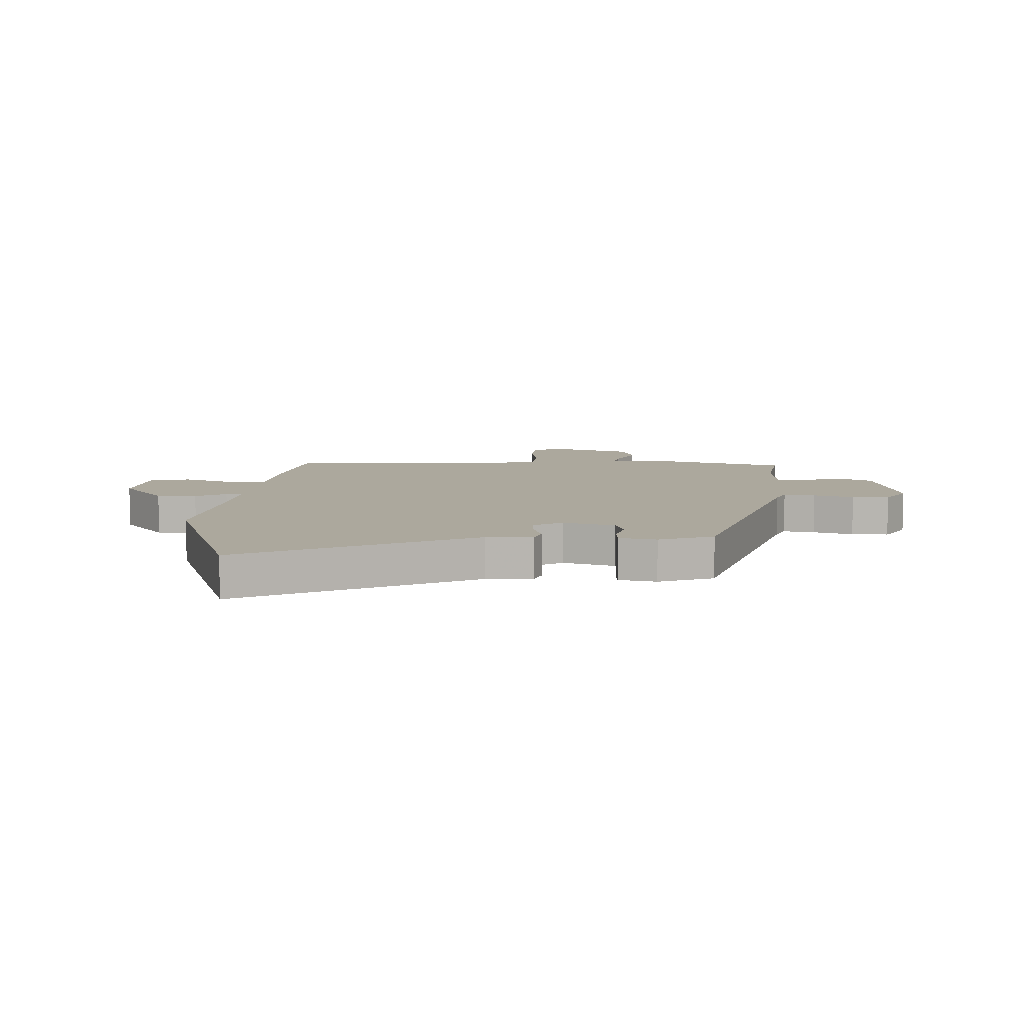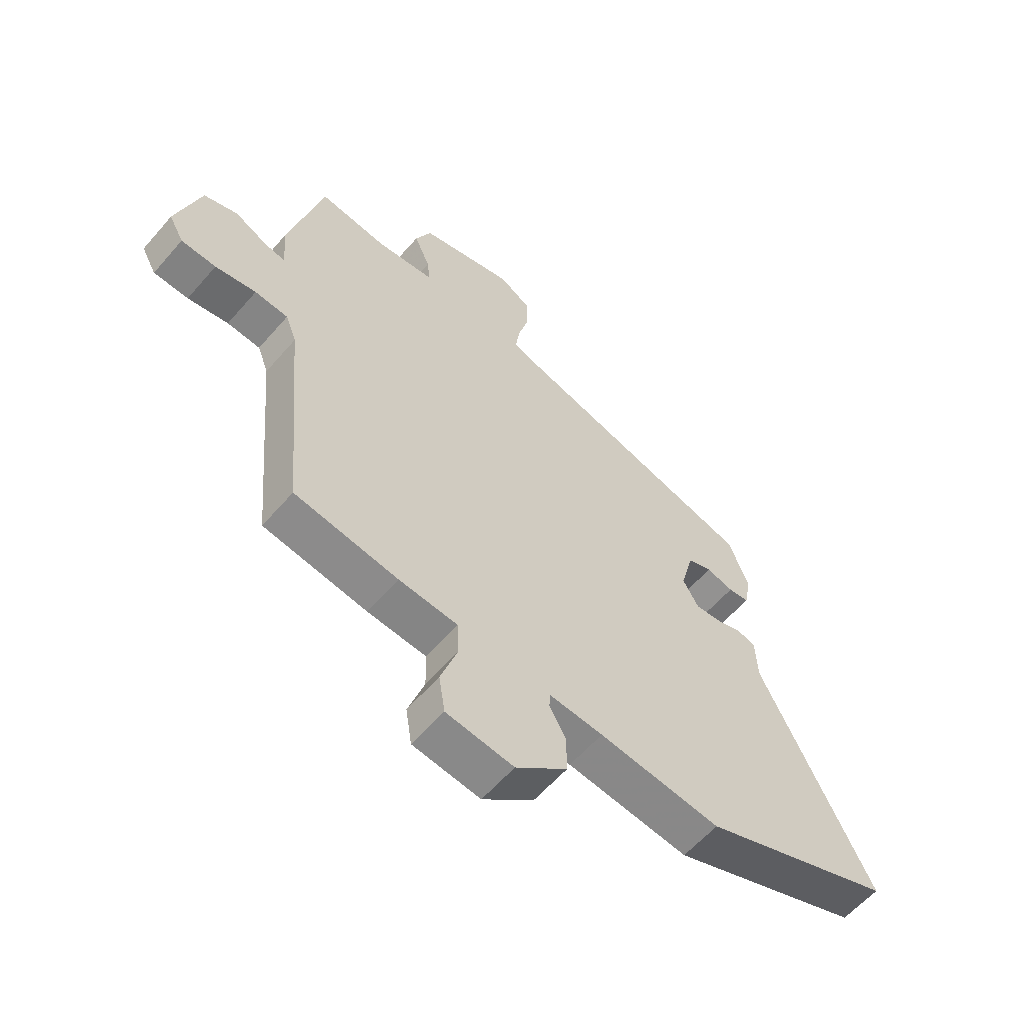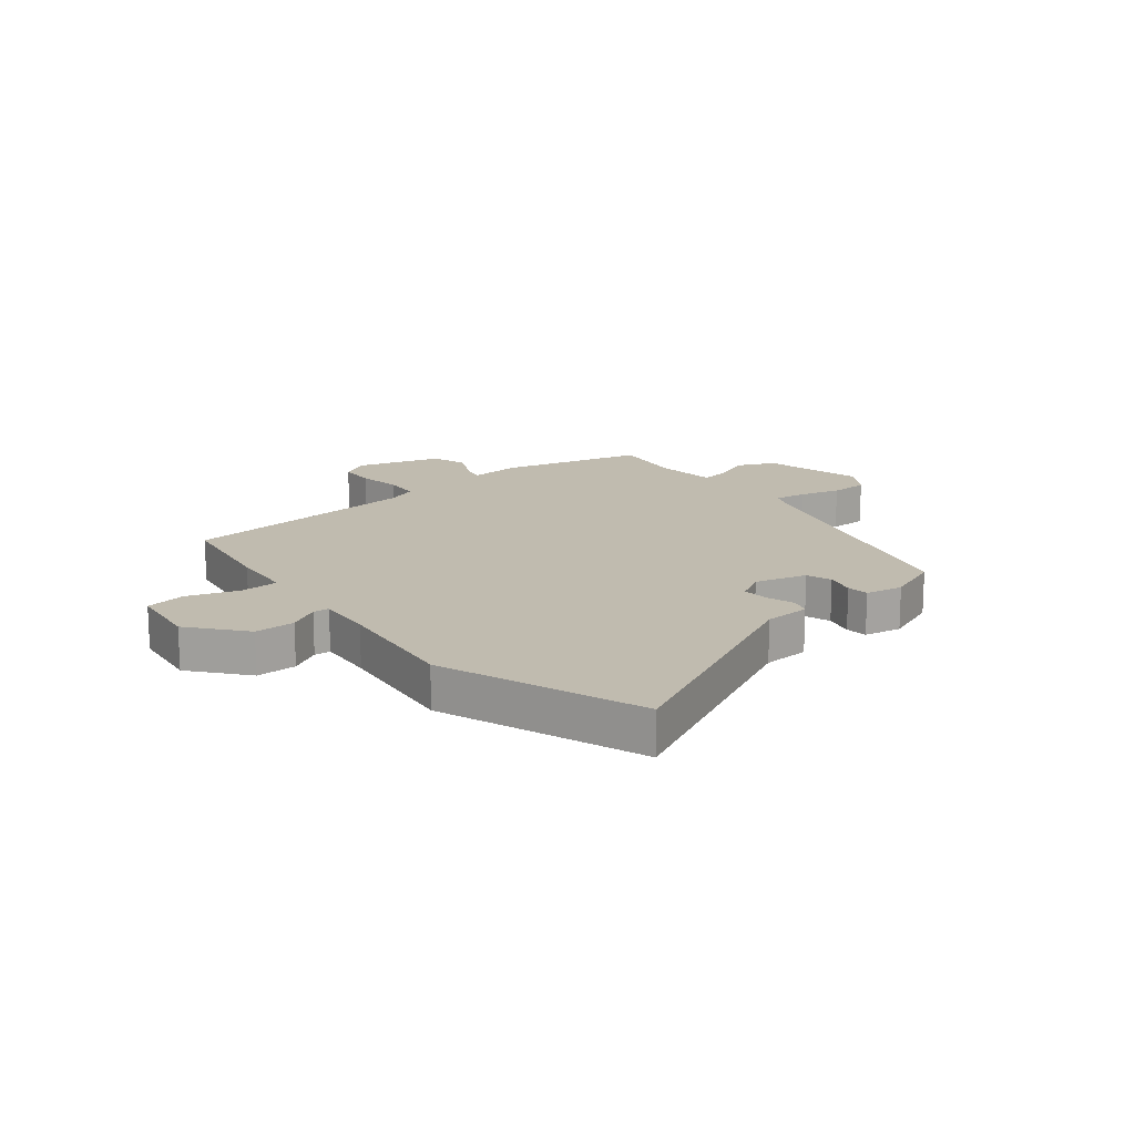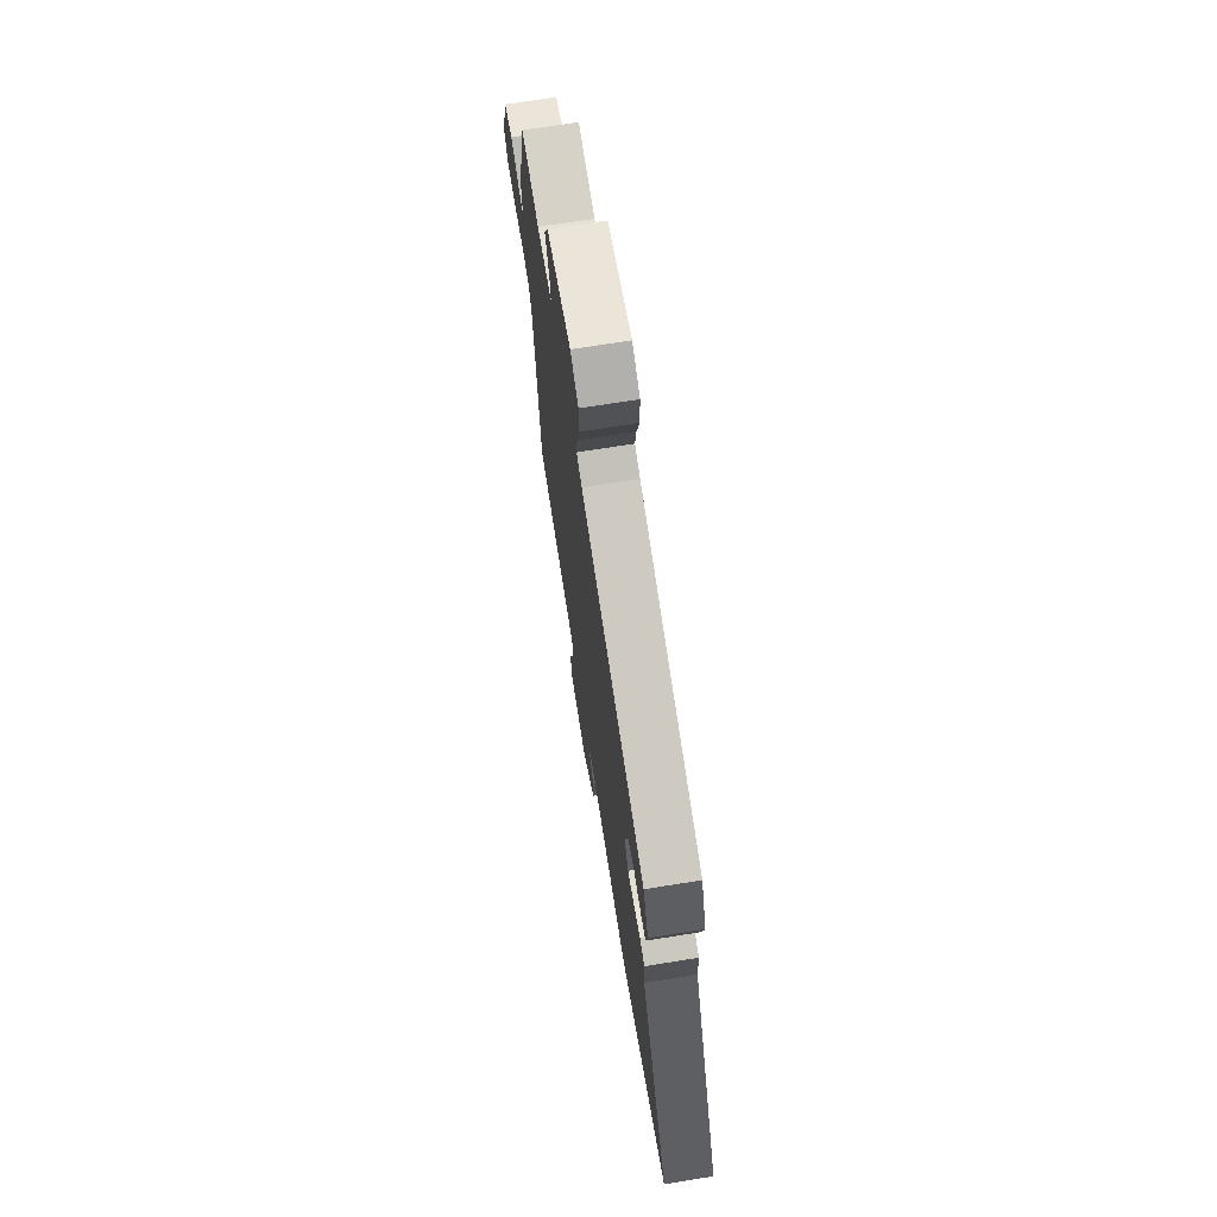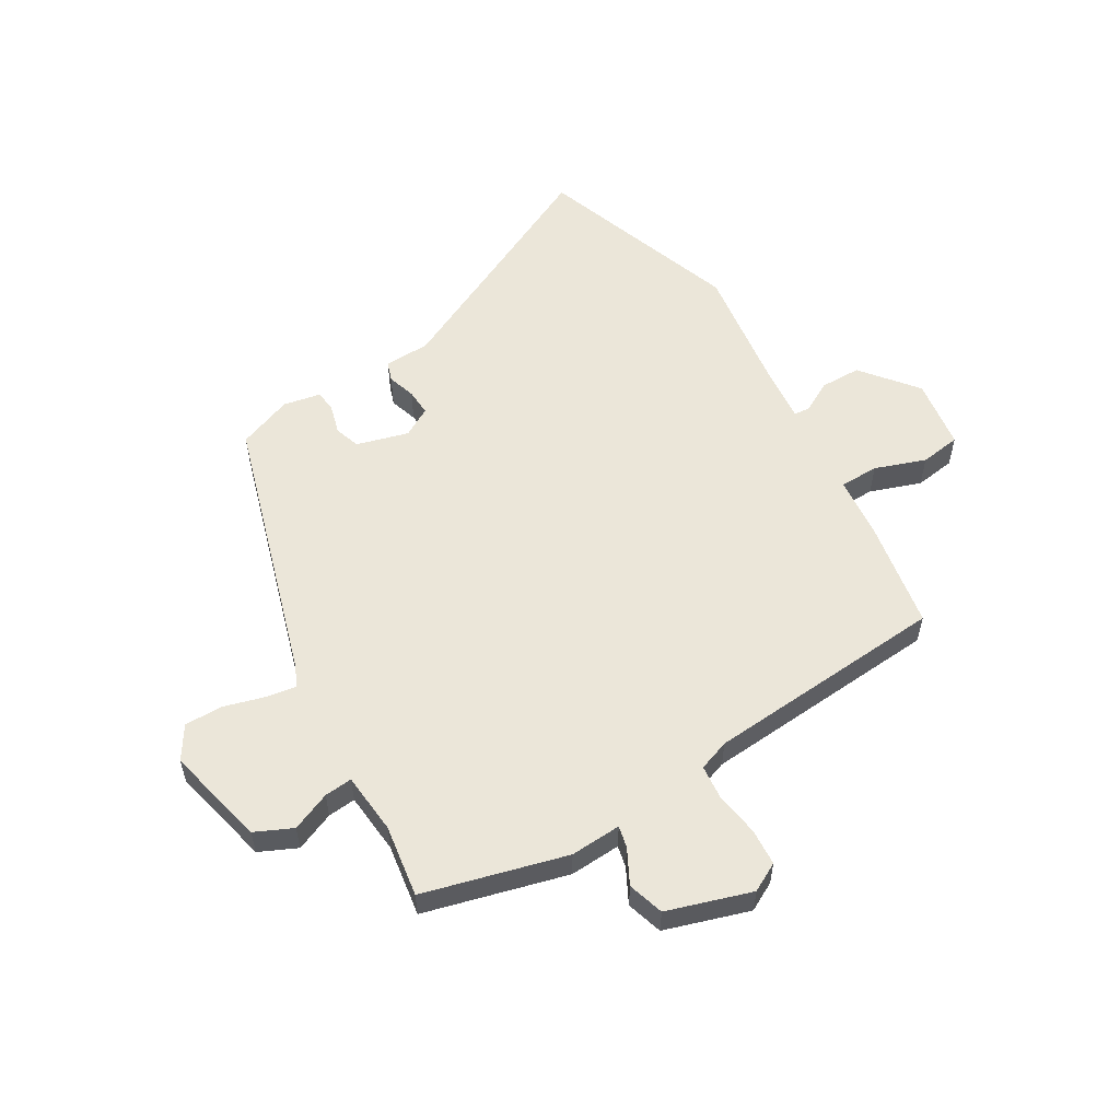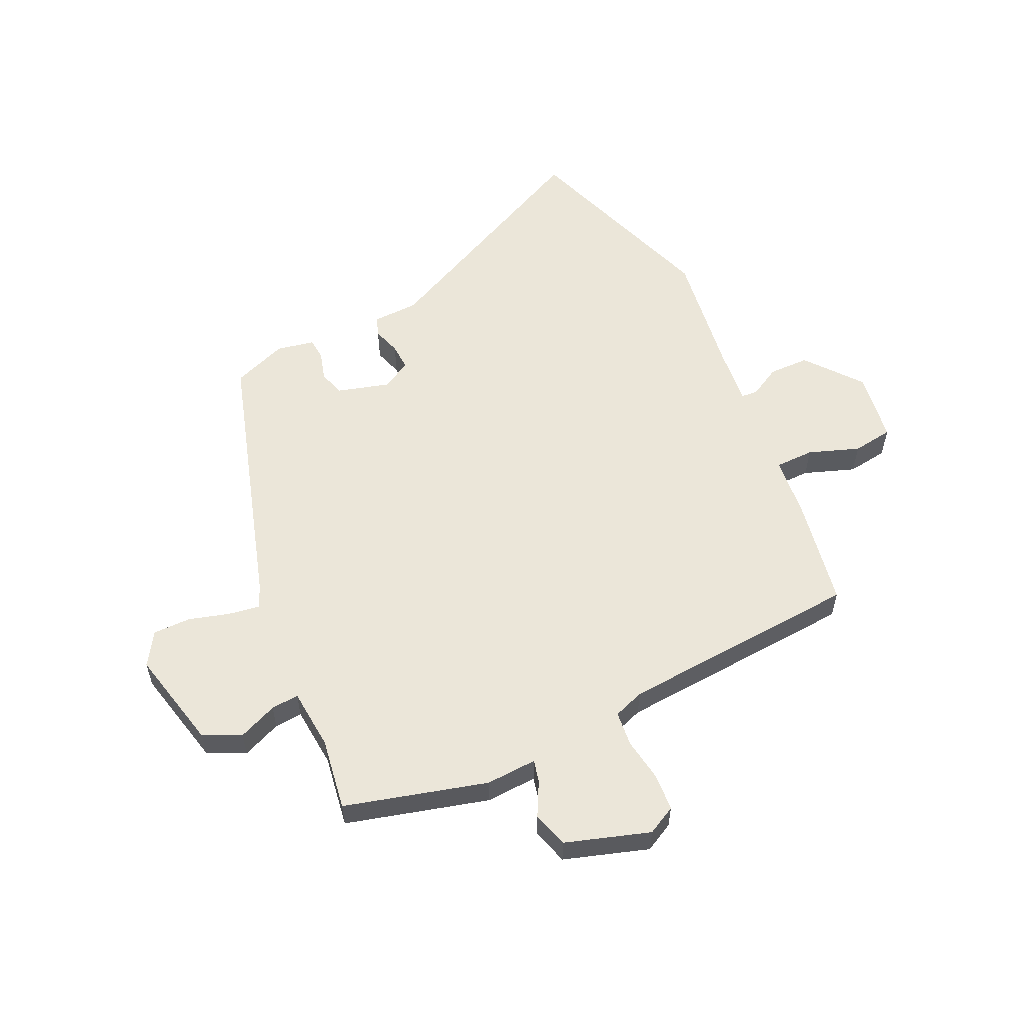
<metadata>
{"format":"obj","ext":"obj","renderer":"f3d","projection":"perspective","resolution":1024,"background":"white","views":[{"elev":8.6,"azim":-86.4,"up":"+Y"},{"elev":-59.2,"azim":139.5,"up":"+Z"},{"elev":16.2,"azim":-128.7,"up":"+Y"},{"elev":70.5,"azim":-99.1,"up":"+Z"},{"elev":56.2,"azim":60.0,"up":"+Y"},{"elev":56.9,"azim":65.9,"up":"+Y"}]}
</metadata>
<code>
v -0.33 0.07 -0.563
v -0.679 0.07 -0.434
v -0.478 0.07 -0.032
v -0.474 0.07 0.048
v -0.44 0.07 0.059
v -0.392 0.07 0.043
v -0.346 0.07 0.04
v -0.317 0.07 0.09
v -0.341 0.07 0.18
v -0.385 0.07 0.195
v -0.435 0.07 0.182
v -0.473 0.07 0.186
v -0.485 0.07 0.251
v -0.448 0.07 0.345
v 0.013 0.07 0.476
v 0.052 0.07 0.492
v 0.044 0.07 0.547
v 0.025 0.07 0.617
v 0.026 0.07 0.682
v 0.083 0.07 0.717
v 0.256 0.07 0.674
v 0.285 0.07 0.609
v 0.256 0.07 0.542
v 0.251 0.07 0.494
v 0.357 0.07 0.483
v 0.482 0.07 0.5
v 0.544 0.07 0.253
v 0.538 0.07 0.165
v 0.576 0.07 0.173
v 0.636 0.07 0.203
v 0.698 0.07 0.183
v 0.742 0.07 0.037
v 0.715 0.07 -0.012
v 0.651 0.07 -0.015
v 0.576 0.07 -0.002
v 0.515 0.07 -0.007
v 0.495 0.07 -0.06
v 0.458 0.07 -0.477
v 0.269 0.07 -0.507
v 0.162 0.07 -0.516
v 0.16 0.07 -0.583
v 0.19 0.07 -0.671
v 0.179 0.07 -0.741
v 0.056 0.07 -0.757
v -0.038 0.07 -0.679
v -0.038 0.07 -0.609
v -0.008 0.07 -0.556
v -0.01 0.07 -0.528
v -0.108 0.07 -0.536
v -0.33 0 -0.563
v -0.679 0 -0.434
v -0.478 0 -0.032
v -0.474 0 0.048
v -0.44 0 0.059
v -0.392 0 0.043
v -0.346 0 0.04
v -0.317 0 0.09
v -0.341 0 0.18
v -0.385 0 0.195
v -0.435 0 0.182
v -0.473 0 0.186
v -0.485 0 0.251
v -0.448 0 0.345
v 0.013 0 0.476
v 0.052 0 0.492
v 0.044 0 0.547
v 0.025 0 0.617
v 0.026 0 0.682
v 0.083 0 0.717
v 0.256 0 0.674
v 0.285 0 0.609
v 0.256 0 0.542
v 0.251 0 0.494
v 0.357 0 0.483
v 0.482 0 0.5
v 0.544 0 0.253
v 0.538 0 0.165
v 0.576 0 0.173
v 0.636 0 0.203
v 0.698 0 0.183
v 0.742 0 0.037
v 0.715 0 -0.012
v 0.651 0 -0.015
v 0.576 0 -0.002
v 0.515 0 -0.007
v 0.495 0 -0.06
v 0.458 0 -0.477
v 0.269 0 -0.507
v 0.162 0 -0.516
v 0.16 0 -0.583
v 0.19 0 -0.671
v 0.179 0 -0.741
v 0.056 0 -0.757
v -0.038 0 -0.679
v -0.038 0 -0.609
v -0.008 0 -0.556
v -0.01 0 -0.528
v -0.108 0 -0.536
f 45 46 47
f 44 45 47
f 43 44 47
f 42 43 47
f 41 42 47
f 40 41 47 48
f 39 40 48
f 38 39 48
f 37 38 48
f 36 37 48 49
f 33 34 35
f 32 33 35
f 31 32 35
f 30 31 35
f 29 30 35
f 28 29 35 36
f 49 1 2
f 36 49 2
f 28 36 2
f 27 28 2
f 26 27 2
f 25 26 2
f 21 22 23
f 20 21 23
f 19 20 23
f 18 19 23
f 17 18 23
f 16 17 23 24
f 24 25 2
f 16 24 2
f 15 16 2
f 13 14 15
f 12 13 15
f 11 12 15
f 10 11 15
f 3 4 5 6
f 3 6 7
f 2 3 7
f 15 2 7
f 9 10 15
f 8 9 15
f 7 8 15
f 96 95 94
f 96 94 93
f 96 93 92
f 96 92 91
f 96 91 90
f 97 96 90 89
f 97 89 88
f 97 88 87
f 97 87 86
f 98 97 86 85
f 84 83 82
f 84 82 81
f 84 81 80
f 84 80 79
f 84 79 78
f 85 84 78 77
f 51 50 98
f 51 98 85
f 51 85 77
f 51 77 76
f 51 76 75
f 51 75 74
f 72 71 70
f 72 70 69
f 72 69 68
f 72 68 67
f 72 67 66
f 73 72 66 65
f 51 74 73
f 51 73 65
f 51 65 64
f 64 63 62
f 64 62 61
f 64 61 60
f 64 60 59
f 55 54 53 52
f 56 55 52
f 56 52 51
f 56 51 64
f 64 59 58
f 64 58 57
f 64 57 56
f 1 50 51 2
f 2 51 52 3
f 3 52 53 4
f 4 53 54 5
f 5 54 55 6
f 6 55 56 7
f 7 56 57 8
f 8 57 58 9
f 9 58 59 10
f 10 59 60 11
f 11 60 61 12
f 12 61 62 13
f 13 62 63 14
f 14 63 64 15
f 15 64 65 16
f 16 65 66 17
f 17 66 67 18
f 18 67 68 19
f 19 68 69 20
f 20 69 70 21
f 21 70 71 22
f 22 71 72 23
f 23 72 73 24
f 24 73 74 25
f 25 74 75 26
f 26 75 76 27
f 27 76 77 28
f 28 77 78 29
f 29 78 79 30
f 30 79 80 31
f 31 80 81 32
f 32 81 82 33
f 33 82 83 34
f 34 83 84 35
f 35 84 85 36
f 36 85 86 37
f 37 86 87 38
f 38 87 88 39
f 39 88 89 40
f 40 89 90 41
f 41 90 91 42
f 42 91 92 43
f 43 92 93 44
f 44 93 94 45
f 45 94 95 46
f 46 95 96 47
f 47 96 97 48
f 48 97 98 49
f 49 98 50 1

</code>
